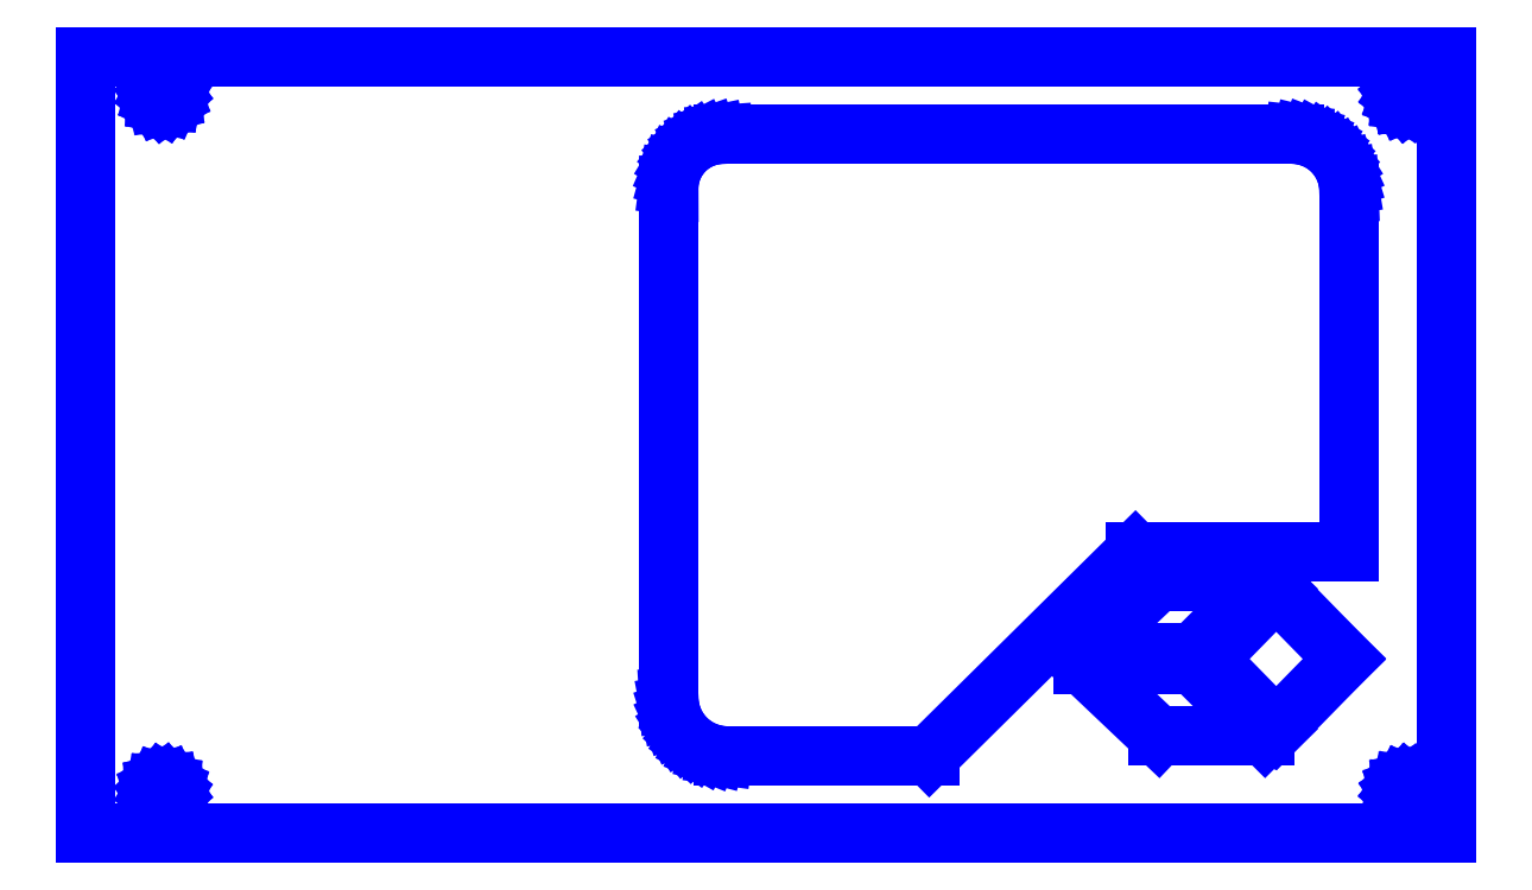
<metadata>
{"format":"dxf","ext":"dxf","renderer":"ezdxf+matplotlib","layout":"modelspace","background":"white","min_lineweight":24,"dpi":150}
</metadata>
<code>
0
SECTION
2
ENTITIES
0
LINE
8
Default
10
4
20
8.55
30
0
11
0.1111
21
8.55
31
0
0
LINE
8
Default
10
0.1111
20
8.55
30
0
11
0.1111
21
6.328
31
0
0
LINE
8
Default
10
0.1111
20
6.328
30
0
11
4
21
6.328
31
0
0
LINE
8
Default
10
4
20
6.328
30
0
11
4
21
8.55
31
0
0
LINE
8
Default
10
0.3443
20
6.42
30
0
11
0.3372
21
6.418
31
0
0
LINE
8
Default
10
0.3372
20
6.418
30
0
11
0.3298
21
6.418
31
0
0
LINE
8
Default
10
0.3298
20
6.418
30
0
11
0.3225
21
6.419
31
0
0
LINE
8
Default
10
0.3225
20
6.419
30
0
11
0.316
21
6.423
31
0
0
LINE
8
Default
10
0.316
20
6.423
30
0
11
0.3106
21
6.428
31
0
0
LINE
8
Default
10
0.3106
20
6.428
30
0
11
0.3067
21
6.434
31
0
0
LINE
8
Default
10
0.3067
20
6.434
30
0
11
0.3046
21
6.442
31
0
0
LINE
8
Default
10
0.3046
20
6.442
30
0
11
0.3044
21
6.449
31
0
0
LINE
8
Default
10
0.3044
20
6.449
30
0
11
0.3061
21
6.456
31
0
0
LINE
8
Default
10
0.3061
20
6.456
30
0
11
0.3097
21
6.463
31
0
0
LINE
8
Default
10
0.3097
20
6.463
30
0
11
0.3148
21
6.468
31
0
0
LINE
8
Default
10
0.3148
20
6.468
30
0
11
0.3212
21
6.472
31
0
0
LINE
8
Default
10
0.3212
20
6.472
30
0
11
0.3283
21
6.474
31
0
0
LINE
8
Default
10
0.3283
20
6.474
30
0
11
0.3357
21
6.474
31
0
0
LINE
8
Default
10
0.3357
20
6.474
30
0
11
0.343
21
6.473
31
0
0
LINE
8
Default
10
0.343
20
6.473
30
0
11
0.3495
21
6.469
31
0
0
LINE
8
Default
10
0.3495
20
6.469
30
0
11
0.3549
21
6.464
31
0
0
LINE
8
Default
10
0.3549
20
6.464
30
0
11
0.3588
21
6.458
31
0
0
LINE
8
Default
10
0.3588
20
6.458
30
0
11
0.3609
21
6.45
31
0
0
LINE
8
Default
10
0.3609
20
6.45
30
0
11
0.3611
21
6.443
31
0
0
LINE
8
Default
10
0.3611
20
6.443
30
0
11
0.3594
21
6.436
31
0
0
LINE
8
Default
10
0.3594
20
6.436
30
0
11
0.3558
21
6.429
31
0
0
LINE
8
Default
10
0.3558
20
6.429
30
0
11
0.3507
21
6.424
31
0
0
LINE
8
Default
10
0.3507
20
6.424
30
0
11
0.3443
21
6.42
31
0
0
LINE
8
Default
10
0.311
20
8.425
30
0
11
0.3071
21
8.431
31
0
0
LINE
8
Default
10
0.3071
20
8.431
30
0
11
0.3049
21
8.438
31
0
0
LINE
8
Default
10
0.3049
20
8.438
30
0
11
0.3045
21
8.445
31
0
0
LINE
8
Default
10
0.3045
20
8.445
30
0
11
0.3061
21
8.453
31
0
0
LINE
8
Default
10
0.3061
20
8.453
30
0
11
0.3096
21
8.459
31
0
0
LINE
8
Default
10
0.3096
20
8.459
30
0
11
0.3146
21
8.465
31
0
0
LINE
8
Default
10
0.3146
20
8.465
30
0
11
0.3208
21
8.469
31
0
0
LINE
8
Default
10
0.3208
20
8.469
30
0
11
0.3278
21
8.471
31
0
0
LINE
8
Default
10
0.3278
20
8.471
30
0
11
0.3352
21
8.471
31
0
0
LINE
8
Default
10
0.3352
20
8.471
30
0
11
0.3425
21
8.47
31
0
0
LINE
8
Default
10
0.3425
20
8.47
30
0
11
0.349
21
8.466
31
0
0
LINE
8
Default
10
0.349
20
8.466
30
0
11
0.3545
21
8.461
31
0
0
LINE
8
Default
10
0.3545
20
8.461
30
0
11
0.3584
21
8.455
31
0
0
LINE
8
Default
10
0.3584
20
8.455
30
0
11
0.3607
21
8.448
31
0
0
LINE
8
Default
10
0.3607
20
8.448
30
0
11
0.361
21
8.441
31
0
0
LINE
8
Default
10
0.361
20
8.441
30
0
11
0.3594
21
8.433
31
0
0
LINE
8
Default
10
0.3594
20
8.433
30
0
11
0.356
21
8.427
31
0
0
LINE
8
Default
10
0.356
20
8.427
30
0
11
0.351
21
8.421
31
0
0
LINE
8
Default
10
0.351
20
8.421
30
0
11
0.3447
21
8.417
31
0
0
LINE
8
Default
10
0.3447
20
8.417
30
0
11
0.3377
21
8.415
31
0
0
LINE
8
Default
10
0.3377
20
8.415
30
0
11
0.3303
21
8.415
31
0
0
LINE
8
Default
10
0.3303
20
8.415
30
0
11
0.3231
21
8.416
31
0
0
LINE
8
Default
10
0.3231
20
8.416
30
0
11
0.3165
21
8.42
31
0
0
LINE
8
Default
10
0.3165
20
8.42
30
0
11
0.311
21
8.425
31
0
0
LINE
8
Default
10
3.915
20
8.433
30
0
11
3.912
21
8.427
31
0
0
LINE
8
Default
10
3.912
20
8.427
30
0
11
3.907
21
8.422
31
0
0
LINE
8
Default
10
3.907
20
8.422
30
0
11
3.901
21
8.418
31
0
0
LINE
8
Default
10
3.901
20
8.418
30
0
11
3.894
21
8.416
31
0
0
LINE
8
Default
10
3.894
20
8.416
30
0
11
3.886
21
8.416
31
0
0
LINE
8
Default
10
3.886
20
8.416
30
0
11
3.879
21
8.417
31
0
0
LINE
8
Default
10
3.879
20
8.417
30
0
11
3.873
21
8.421
31
0
0
LINE
8
Default
10
3.873
20
8.421
30
0
11
3.868
21
8.426
31
0
0
LINE
8
Default
10
3.868
20
8.426
30
0
11
3.864
21
8.432
31
0
0
LINE
8
Default
10
3.864
20
8.432
30
0
11
3.862
21
8.439
31
0
0
LINE
8
Default
10
3.862
20
8.439
30
0
11
3.862
21
8.446
31
0
0
LINE
8
Default
10
3.862
20
8.446
30
0
11
3.863
21
8.453
31
0
0
LINE
8
Default
10
3.863
20
8.453
30
0
11
3.867
21
8.459
31
0
0
LINE
8
Default
10
3.867
20
8.459
30
0
11
3.872
21
8.464
31
0
0
LINE
8
Default
10
3.872
20
8.464
30
0
11
3.878
21
8.468
31
0
0
LINE
8
Default
10
3.878
20
8.468
30
0
11
3.885
21
8.47
31
0
0
LINE
8
Default
10
3.885
20
8.47
30
0
11
3.892
21
8.47
31
0
0
LINE
8
Default
10
3.892
20
8.47
30
0
11
3.899
21
8.469
31
0
0
LINE
8
Default
10
3.899
20
8.469
30
0
11
3.905
21
8.465
31
0
0
LINE
8
Default
10
3.905
20
8.465
30
0
11
3.91
21
8.46
31
0
0
LINE
8
Default
10
3.91
20
8.46
30
0
11
3.914
21
8.454
31
0
0
LINE
8
Default
10
3.914
20
8.454
30
0
11
3.916
21
8.447
31
0
0
LINE
8
Default
10
3.916
20
8.447
30
0
11
3.917
21
8.44
31
0
0
LINE
8
Default
10
3.917
20
8.44
30
0
11
3.915
21
8.433
31
0
0
LINE
8
Default
10
3.867
20
6.43
30
0
11
3.863
21
6.437
31
0
0
LINE
8
Default
10
3.863
20
6.437
30
0
11
3.862
21
6.444
31
0
0
LINE
8
Default
10
3.862
20
6.444
30
0
11
3.862
21
6.451
31
0
0
LINE
8
Default
10
3.862
20
6.451
30
0
11
3.865
21
6.458
31
0
0
LINE
8
Default
10
3.865
20
6.458
30
0
11
3.868
21
6.464
31
0
0
LINE
8
Default
10
3.868
20
6.464
30
0
11
3.874
21
6.468
31
0
0
LINE
8
Default
10
3.874
20
6.468
30
0
11
3.88
21
6.472
31
0
0
LINE
8
Default
10
3.88
20
6.472
30
0
11
3.887
21
6.473
31
0
0
LINE
8
Default
10
3.887
20
6.473
30
0
11
3.894
21
6.473
31
0
0
LINE
8
Default
10
3.894
20
6.473
30
0
11
3.901
21
6.471
31
0
0
LINE
8
Default
10
3.901
20
6.471
30
0
11
3.907
21
6.467
31
0
0
LINE
8
Default
10
3.907
20
6.467
30
0
11
3.912
21
6.461
31
0
0
LINE
8
Default
10
3.912
20
6.461
30
0
11
3.915
21
6.455
31
0
0
LINE
8
Default
10
3.915
20
6.455
30
0
11
3.916
21
6.448
31
0
0
LINE
8
Default
10
3.916
20
6.448
30
0
11
3.916
21
6.441
31
0
0
LINE
8
Default
10
3.916
20
6.441
30
0
11
3.914
21
6.434
31
0
0
LINE
8
Default
10
3.914
20
6.434
30
0
11
3.91
21
6.428
31
0
0
LINE
8
Default
10
3.91
20
6.428
30
0
11
3.905
21
6.423
31
0
0
LINE
8
Default
10
3.905
20
6.423
30
0
11
3.898
21
6.42
31
0
0
LINE
8
Default
10
3.898
20
6.42
30
0
11
3.891
21
6.419
31
0
0
LINE
8
Default
10
3.891
20
6.419
30
0
11
3.884
21
6.419
31
0
0
LINE
8
Default
10
3.884
20
6.419
30
0
11
3.877
21
6.421
31
0
0
LINE
8
Default
10
3.877
20
6.421
30
0
11
3.871
21
6.425
31
0
0
LINE
8
Default
10
3.871
20
6.425
30
0
11
3.867
21
6.43
31
0
0
LINE
8
Default
10
2.962
20
6.81
30
0
11
3.278
21
6.81
31
0
0
LINE
8
Default
10
3.278
20
6.81
30
0
11
3.482
21
6.606
31
0
0
LINE
8
Default
10
3.482
20
6.606
30
0
11
3.177
21
6.606
31
0
0
LINE
8
Default
10
3.177
20
6.606
30
0
11
2.962
21
6.81
31
0
0
LINE
8
Default
10
3.278
20
6.846
30
0
11
2.962
21
6.846
31
0
0
LINE
8
Default
10
2.962
20
6.846
30
0
11
3.177
21
7.05
31
0
0
LINE
8
Default
10
3.177
20
7.05
30
0
11
3.482
21
7.05
31
0
0
LINE
8
Default
10
3.482
20
7.05
30
0
11
3.278
21
6.846
31
0
0
LINE
8
Default
10
3.514
20
6.628
30
0
11
3.32
21
6.827
31
0
0
LINE
8
Default
10
3.32
20
6.827
30
0
11
3.514
21
7.026
31
0
0
LINE
8
Default
10
3.514
20
7.026
30
0
11
3.709
21
6.827
31
0
0
LINE
8
Default
10
3.709
20
6.827
30
0
11
3.514
21
6.628
31
0
0
LINE
8
Default
10
1.912
20
8.327
30
0
11
1.933
21
8.328
31
0
0
LINE
8
Default
10
1.933
20
8.328
30
0
11
3.567
21
8.328
31
0
0
LINE
8
Default
10
3.567
20
8.328
30
0
11
3.588
21
8.326
31
0
0
LINE
8
Default
10
3.588
20
8.326
30
0
11
3.608
21
8.321
31
0
0
LINE
8
Default
10
3.608
20
8.321
30
0
11
3.628
21
8.313
31
0
0
LINE
8
Default
10
3.628
20
8.313
30
0
11
3.646
21
8.303
31
0
0
LINE
8
Default
10
3.646
20
8.303
30
0
11
3.663
21
8.291
31
0
0
LINE
8
Default
10
3.663
20
8.291
30
0
11
3.679
21
8.276
31
0
0
LINE
8
Default
10
3.679
20
8.276
30
0
11
3.692
21
8.26
31
0
0
LINE
8
Default
10
3.692
20
8.26
30
0
11
3.703
21
8.242
31
0
0
LINE
8
Default
10
3.703
20
8.242
30
0
11
3.712
21
8.223
31
0
0
LINE
8
Default
10
3.712
20
8.223
30
0
11
3.718
21
8.203
31
0
0
LINE
8
Default
10
3.718
20
8.203
30
0
11
3.721
21
8.182
31
0
0
LINE
8
Default
10
3.721
20
8.182
30
0
11
3.722
21
8.161
31
0
0
LINE
8
Default
10
3.722
20
8.161
30
0
11
3.722
21
7.133
31
0
0
LINE
8
Default
10
3.722
20
7.133
30
0
11
3.111
21
7.133
31
0
0
LINE
8
Default
10
3.111
20
7.133
30
0
11
2.523
21
6.55
31
0
0
LINE
8
Default
10
2.523
20
6.55
30
0
11
1.933
21
6.55
31
0
0
LINE
8
Default
10
1.933
20
6.55
30
0
11
1.912
21
6.553
31
0
0
LINE
8
Default
10
1.912
20
6.553
30
0
11
1.892
21
6.558
31
0
0
LINE
8
Default
10
1.892
20
6.558
30
0
11
1.873
21
6.566
31
0
0
LINE
8
Default
10
1.873
20
6.566
30
0
11
1.854
21
6.576
31
0
0
LINE
8
Default
10
1.854
20
6.576
30
0
11
1.838
21
6.589
31
0
0
LINE
8
Default
10
1.838
20
6.589
30
0
11
1.823
21
6.603
31
0
0
LINE
8
Default
10
1.823
20
6.603
30
0
11
1.809
21
6.619
31
0
0
LINE
8
Default
10
1.809
20
6.619
30
0
11
1.798
21
6.637
31
0
0
LINE
8
Default
10
1.798
20
6.637
30
0
11
1.789
21
6.656
31
0
0
LINE
8
Default
10
1.789
20
6.656
30
0
11
1.783
21
6.676
31
0
0
LINE
8
Default
10
1.783
20
6.676
30
0
11
1.779
21
6.696
31
0
0
LINE
8
Default
10
1.779
20
6.696
30
0
11
1.778
21
6.717
31
0
0
LINE
8
Default
10
1.778
20
6.717
30
0
11
1.778
21
8.161
31
0
0
LINE
8
Default
10
1.778
20
8.161
30
0
11
1.778
21
8.183
31
0
0
LINE
8
Default
10
1.778
20
8.183
30
0
11
1.781
21
8.204
31
0
0
LINE
8
Default
10
1.781
20
8.204
30
0
11
1.786
21
8.224
31
0
0
LINE
8
Default
10
1.786
20
8.224
30
0
11
1.795
21
8.244
31
0
0
LINE
8
Default
10
1.795
20
8.244
30
0
11
1.806
21
8.262
31
0
0
LINE
8
Default
10
1.806
20
8.262
30
0
11
1.819
21
8.279
31
0
0
LINE
8
Default
10
1.819
20
8.279
30
0
11
1.835
21
8.293
31
0
0
LINE
8
Default
10
1.835
20
8.293
30
0
11
1.852
21
8.305
31
0
0
LINE
8
Default
10
1.852
20
8.305
30
0
11
1.871
21
8.315
31
0
0
LINE
8
Default
10
1.871
20
8.315
30
0
11
1.891
21
8.322
31
0
0
LINE
8
Default
10
1.891
20
8.322
30
0
11
1.912
21
8.327
31
0
0
ENDSEC
0
EOF

</code>
